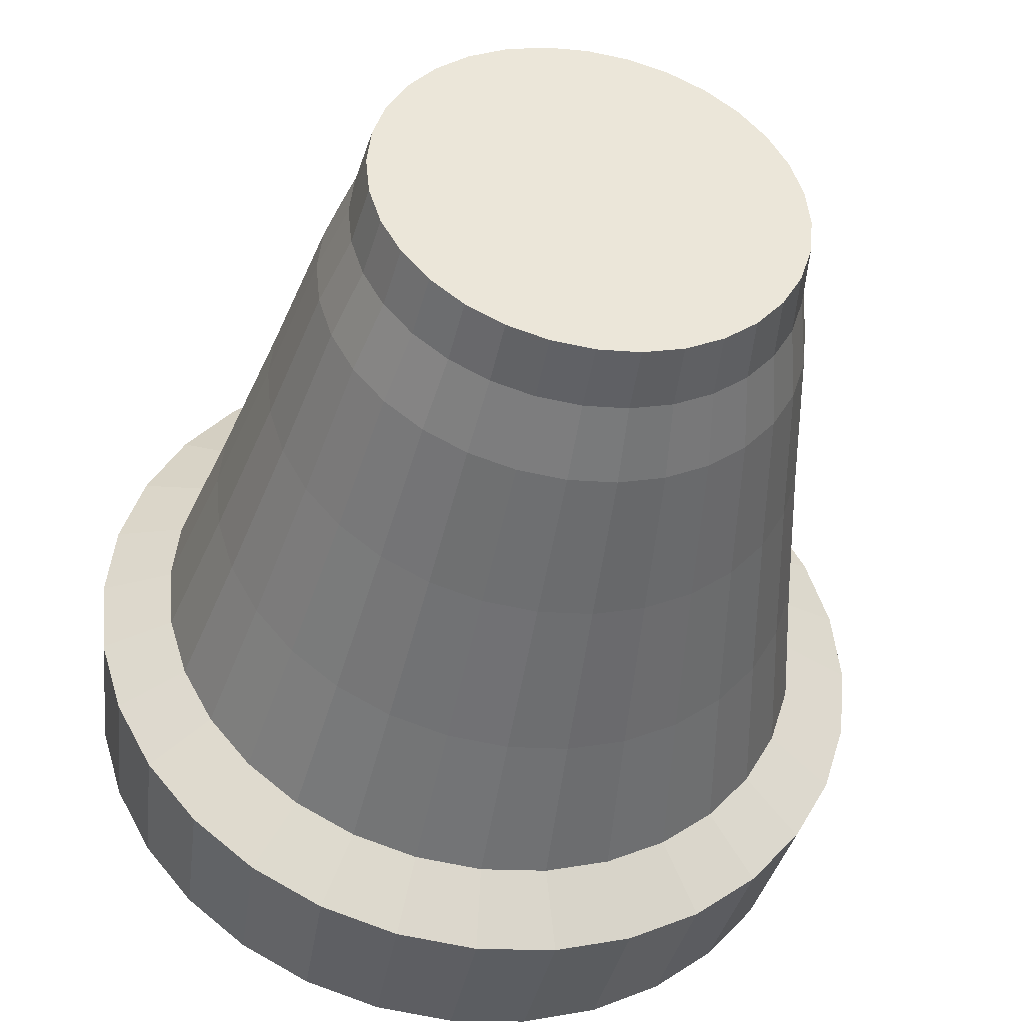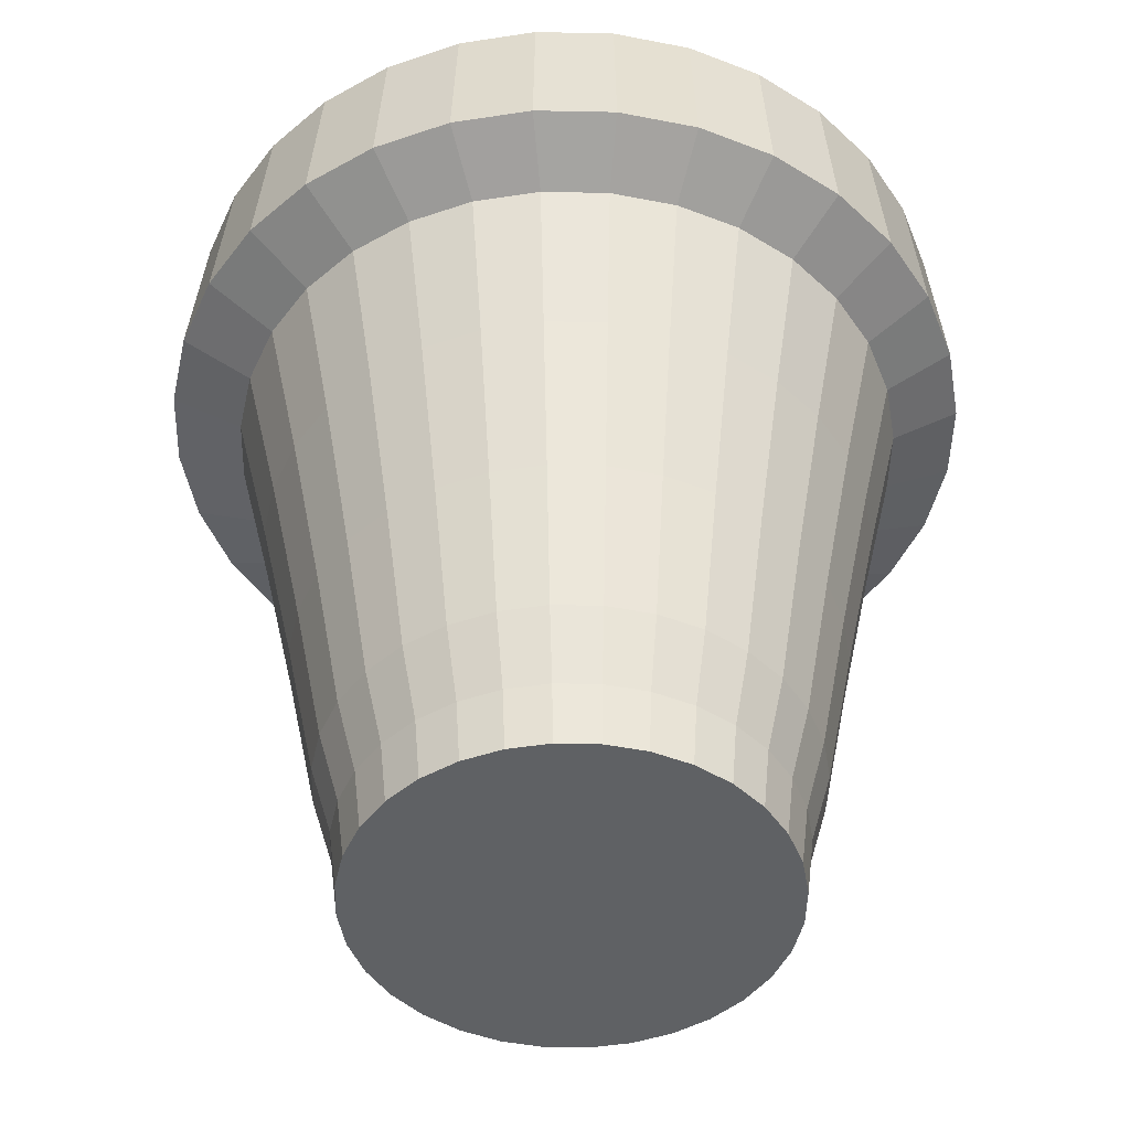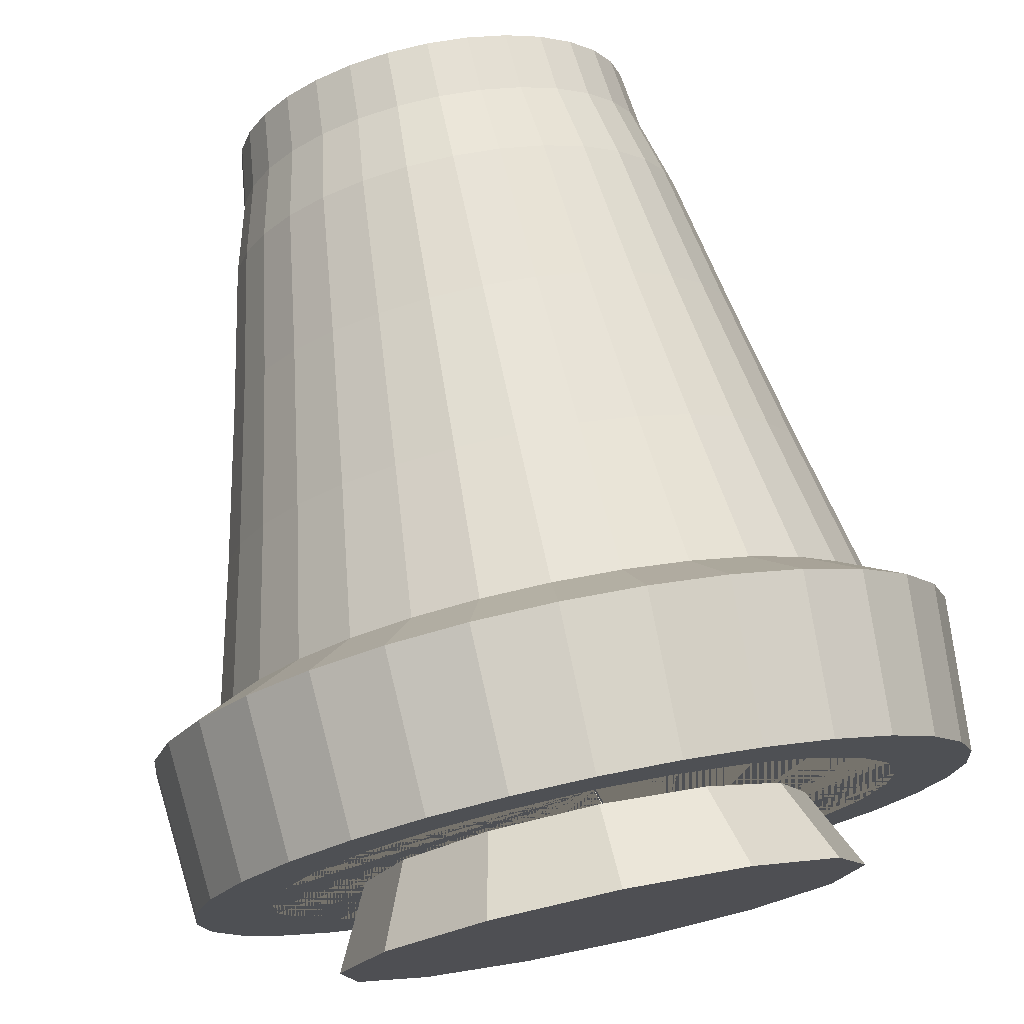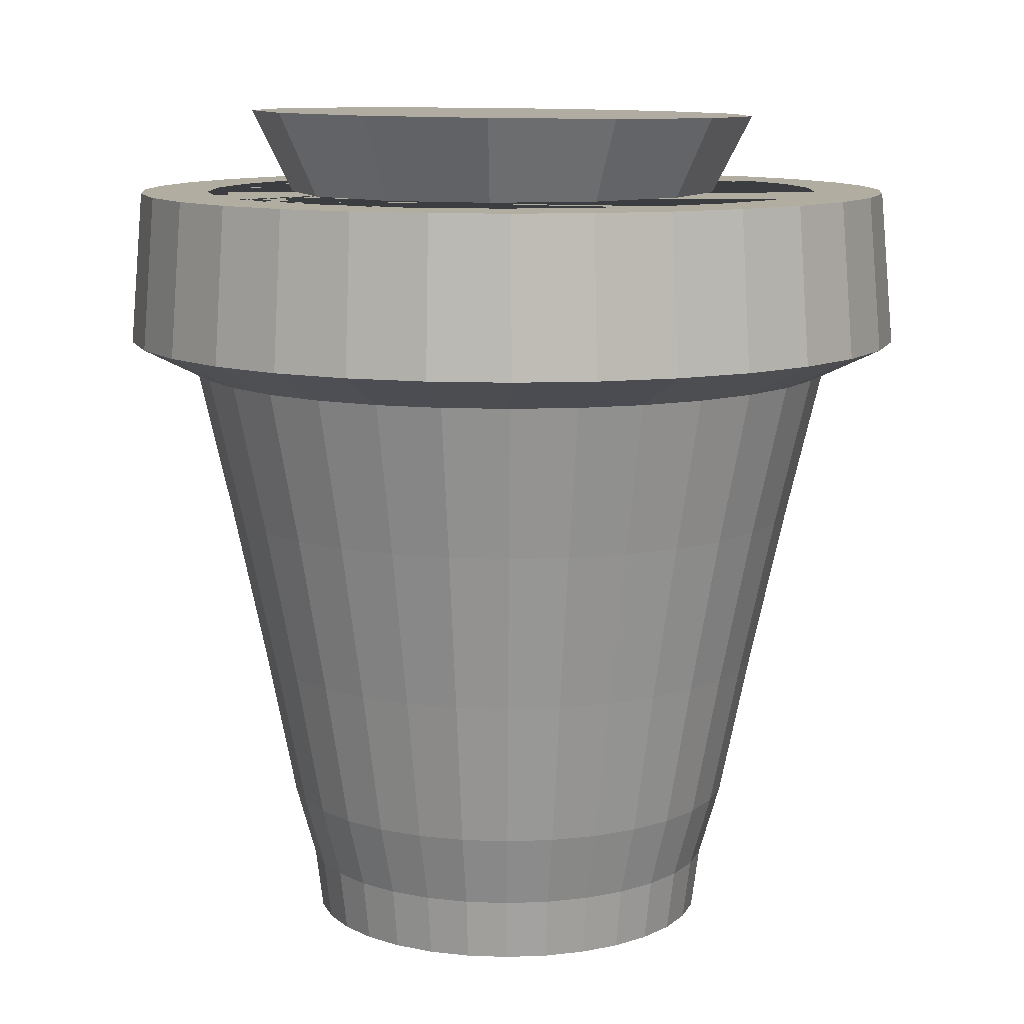
<metadata>
{"format":"obj","ext":"obj","renderer":"f3d","projection":"perspective","resolution":1024,"background":"white","views":[{"elev":-42.7,"azim":169.7,"up":"+Y"},{"elev":-46.5,"azim":49.3,"up":"+Z"},{"elev":74.7,"azim":-11.9,"up":"+Y"},{"elev":10.4,"azim":-123.7,"up":"+Z"}]}
</metadata>
<code>
o Cylinder
v 9.4e-05 -0.09641 0.09292
v 0.001301 -0.05038 -0.1
v 0.01891 -0.09456 0.09292
v 0.01127 -0.0494 -0.1
v 0.03701 -0.08907 0.09292
v 0.02085 -0.04649 -0.1
v 0.05368 -0.08016 0.09292
v 0.02968 -0.04177 -0.1
v 0.0683 -0.06816 0.09292
v 0.03742 -0.03542 -0.1
v 0.0803 -0.05354 0.09292
v 0.04377 -0.02768 -0.1
v 0.08921 -0.03686 0.09292
v 0.04849 -0.01885 -0.1
v 0.0947 -0.01877 0.09292
v 0.0514 -0.009269 -0.1
v 0.09656 5e-05 0.09292
v 0.05238 0.000695 -0.1
v 0.0947 0.01887 0.09292
v 0.0514 0.01066 -0.1
v 0.08921 0.03696 0.09292
v 0.04849 0.02024 -0.1
v 0.0803 0.05364 0.09292
v 0.04377 0.02907 -0.1
v 0.0683 0.06826 0.09292
v 0.03742 0.03681 -0.1
v 0.05369 0.08026 0.09292
v 0.02968 0.04317 -0.1
v 0.03701 0.08917 0.09292
v 0.02085 0.04788 -0.1
v 0.01891 0.09466 0.09292
v 0.01127 0.05079 -0.1
v 9.4e-05 0.09651 0.09292
v 0.001301 0.05177 -0.1
v -0.01872 0.09466 0.09292
v -0.008664 0.05079 -0.1
v -0.03682 0.08917 0.09292
v -0.01825 0.04788 -0.1
v -0.0535 0.08026 0.09292
v -0.02708 0.04317 -0.1
v -0.06811 0.06826 0.09292
v -0.03482 0.03681 -0.1
v -0.08011 0.05364 0.09292
v -0.04117 0.02907 -0.1
v -0.08903 0.03696 0.09292
v -0.04589 0.02024 -0.1
v -0.09451 0.01887 0.09292
v -0.04879 0.01066 -0.1
v -0.09637 5e-05 0.09292
v -0.04978 0.000695 -0.1
v -0.09451 -0.01877 0.09292
v -0.04879 -0.009269 -0.1
v -0.08903 -0.03686 0.09292
v -0.04589 -0.01885 -0.1
v -0.08011 -0.05354 0.09292
v -0.04117 -0.02768 -0.1
v -0.06811 -0.06816 0.09292
v -0.03482 -0.03542 -0.1
v -0.0535 -0.08016 0.09292
v -0.02708 -0.04177 -0.1
v -0.03682 -0.08907 0.09292
v -0.01825 -0.04649 -0.1
v -0.01872 -0.09456 0.09292
v -0.008664 -0.0494 -0.1
v 0.08476 0.0453 0.09292
v 0.04613 0.02466 -0.1
v 9e-06 -0.09967 0.05499
v 0.000464 -0.0823 0.04654
v 0.000695 -0.07351 0.008915
v 0.00092 -0.06491 -0.03052
v 0.001114 -0.05751 -0.06679
v 0.00125 -0.05233 -0.08486
v 0.01159 -0.05131 -0.08486
v 0.01245 -0.0564 -0.06679
v 0.01368 -0.06365 -0.03052
v 0.01511 -0.07209 0.008915
v 0.01657 -0.08072 0.04654
v 0.01946 -0.09776 0.05499
v 0.02153 -0.0483 -0.08486
v 0.02335 -0.05309 -0.06679
v 0.02595 -0.05993 -0.03052
v 0.02897 -0.06789 0.008915
v 0.03206 -0.07602 0.04654
v 0.03815 -0.09209 0.05499
v 0.0307 -0.0434 -0.08486
v 0.0334 -0.04772 -0.06679
v 0.03726 -0.05389 -0.03052
v 0.04174 -0.06106 0.008915
v 0.04633 -0.06839 0.04654
v 0.05539 -0.08287 0.05499
v 0.03873 -0.03681 -0.08486
v 0.0422 -0.04049 -0.06679
v 0.04717 -0.04575 -0.03052
v 0.05294 -0.05187 0.008915
v 0.05884 -0.05812 0.04654
v 0.07049 -0.07048 0.05499
v 0.04532 -0.02878 -0.08486
v 0.04943 -0.03169 -0.06679
v 0.0553 -0.03584 -0.03052
v 0.06212 -0.04068 0.008915
v 0.0691 -0.04561 0.04654
v 0.08289 -0.05537 0.05499
v 0.05022 -0.01962 -0.08486
v 0.0548 -0.02164 -0.06679
v 0.06134 -0.02454 -0.03052
v 0.06895 -0.0279 0.008915
v 0.07673 -0.03134 0.04654
v 0.0921 -0.03814 0.05499
v 0.05323 -0.009672 -0.08486
v 0.05811 -0.01074 -0.06679
v 0.06506 -0.01227 -0.03052
v 0.07316 -0.01404 0.008915
v 0.08143 -0.01586 0.04654
v 0.09777 -0.01944 0.05499
v 0.05425 0.000668 -0.08486
v 0.05922 0.000596 -0.06679
v 0.06632 0.000492 -0.03052
v 0.07458 0.000371 0.008915
v 0.08301 0.000248 0.04654
v 0.09969 5e-06 0.05499
v 0.05323 0.01101 -0.08486
v 0.05811 0.01193 -0.06679
v 0.06506 0.01325 -0.03052
v 0.07316 0.01478 0.008915
v 0.08143 0.01635 0.04654
v 0.09777 0.01945 0.05499
v 0.05022 0.02095 -0.08486
v 0.0548 0.02283 -0.06679
v 0.06134 0.02552 -0.03052
v 0.06895 0.02865 0.008915
v 0.07673 0.03184 0.04654
v 0.0921 0.03815 0.05499
v 0.04532 0.03011 -0.08486
v 0.04943 0.03288 -0.06679
v 0.0553 0.03683 -0.03052
v 0.06212 0.04142 0.008915
v 0.0691 0.04611 0.04654
v 0.08289 0.05538 0.05499
v 0.03873 0.03815 -0.08486
v 0.0422 0.04168 -0.06679
v 0.04717 0.04674 -0.03052
v 0.05294 0.05261 0.008915
v 0.05884 0.05862 0.04654
v 0.07049 0.07049 0.05499
v 0.0307 0.04474 -0.08486
v 0.0334 0.04891 -0.06679
v 0.03726 0.05487 -0.03052
v 0.04174 0.0618 0.008915
v 0.04633 0.06889 0.04654
v 0.05539 0.08288 0.05499
v 0.02153 0.04964 -0.08486
v 0.02335 0.05428 -0.06679
v 0.02595 0.06091 -0.03052
v 0.02897 0.06863 0.008915
v 0.03206 0.07651 0.04654
v 0.03815 0.09209 0.05499
v 0.01159 0.05265 -0.08486
v 0.01245 0.05759 -0.06679
v 0.01368 0.06464 -0.03052
v 0.01511 0.07283 0.008915
v 0.01657 0.08121 0.04654
v 0.01946 0.09777 0.05499
v 0.00125 0.05367 -0.08486
v 0.001114 0.05871 -0.06679
v 0.00092 0.06589 -0.03052
v 0.000695 0.07425 0.008915
v 0.000464 0.0828 0.04654
v 9e-06 0.09968 0.05499
v -0.00909 0.05265 -0.08486
v -0.01022 0.05759 -0.06679
v -0.01184 0.06464 -0.03052
v -0.01372 0.07283 0.008915
v -0.01564 0.08121 0.04654
v -0.01944 0.09777 0.05499
v -0.01903 0.04964 -0.08486
v -0.02112 0.05428 -0.06679
v -0.02411 0.06091 -0.03052
v -0.02758 0.06863 0.008915
v -0.03113 0.07651 0.04654
v -0.03814 0.09209 0.05499
v -0.0282 0.04474 -0.08486
v -0.03117 0.04891 -0.06679
v -0.03542 0.05487 -0.03052
v -0.04035 0.0618 0.008915
v -0.0454 0.06889 0.04654
v -0.05537 0.08288 0.05499
v -0.03623 0.03815 -0.08486
v -0.03997 0.04168 -0.06679
v -0.04533 0.04674 -0.03052
v -0.05155 0.05261 0.008915
v -0.05791 0.05862 0.04654
v -0.07047 0.07049 0.05499
v -0.04282 0.03011 -0.08486
v -0.0472 0.03288 -0.06679
v -0.05346 0.03683 -0.03052
v -0.06074 0.04142 0.008915
v -0.06817 0.04611 0.04654
v -0.08287 0.05538 0.05499
v -0.04772 0.02095 -0.08486
v -0.05257 0.02283 -0.06679
v -0.0595 0.02552 -0.03052
v -0.06756 0.02865 0.008915
v -0.0758 0.03184 0.04654
v -0.09208 0.03815 0.05499
v -0.05073 0.01101 -0.08486
v -0.05588 0.01193 -0.06679
v -0.06323 0.01325 -0.03052
v -0.07177 0.01478 0.008915
v -0.0805 0.01635 0.04654
v -0.09775 0.01945 0.05499
v -0.05175 0.000668 -0.08486
v -0.05699 0.000596 -0.06679
v -0.06448 0.000492 -0.03052
v -0.07319 0.000371 0.008915
v -0.08209 0.000248 0.04654
v -0.09967 5e-06 0.05499
v -0.05073 -0.009672 -0.08486
v -0.05588 -0.01074 -0.06679
v -0.06323 -0.01227 -0.03052
v -0.07177 -0.01404 0.008915
v -0.0805 -0.01586 0.04654
v -0.09775 -0.01944 0.05499
v -0.04772 -0.01962 -0.08486
v -0.05257 -0.02164 -0.06679
v -0.0595 -0.02454 -0.03052
v -0.06756 -0.0279 0.008915
v -0.0758 -0.03134 0.04654
v -0.09208 -0.03814 0.05499
v -0.04282 -0.02878 -0.08486
v -0.0472 -0.03169 -0.06679
v -0.05346 -0.03584 -0.03052
v -0.06074 -0.04068 0.008915
v -0.06817 -0.04561 0.04654
v -0.08287 -0.05537 0.05499
v -0.03623 -0.03681 -0.08486
v -0.03997 -0.04049 -0.06679
v -0.04533 -0.04575 -0.03052
v -0.05155 -0.05187 0.008915
v -0.05791 -0.05812 0.04654
v -0.07047 -0.07048 0.05499
v -0.0282 -0.0434 -0.08486
v -0.03117 -0.04772 -0.06679
v -0.03542 -0.05389 -0.03052
v -0.04035 -0.06106 0.008915
v -0.0454 -0.06839 0.04654
v -0.05537 -0.08287 0.05499
v -0.01903 -0.0483 -0.08486
v -0.02112 -0.05309 -0.06679
v -0.02411 -0.05993 -0.03052
v -0.02758 -0.06789 0.008915
v -0.03113 -0.07602 0.04654
v -0.03814 -0.09209 0.05499
v -0.00909 -0.05131 -0.08486
v -0.01022 -0.0564 -0.06679
v -0.01184 -0.06365 -0.03052
v -0.01372 -0.07209 0.008915
v -0.01564 -0.08072 0.04654
v -0.01944 -0.09776 0.05499
v 0.04777 0.02553 -0.08486
v 0.05212 0.02786 -0.06679
v 0.05832 0.03117 -0.03052
v 0.06554 0.03503 0.008915
v 0.07292 0.03898 0.04654
v 0.08749 0.04677 0.05499
v 0.03614 -0.07062 0.09292
v 0.05156 -0.0597 0.09292
v 0.07271 -0.02828 0.09292
v 0.07719 -0.009614 0.09292
v 0.064 -0.04531 0.09292
v 0.03614 0.07062 0.09292
v 0.064 0.04531 0.09292
v 0.05156 0.0597 0.09292
v -0.07271 0.02828 0.09292
v -0.064 0.04531 0.09292
v -0.05156 0.0597 0.09292
v -0.03614 0.07062 0.09292
v -0.07271 -0.02828 0.09292
v -0.05156 -0.0597 0.09292
v -0.064 -0.04531 0.09292
v -0.01861 -0.07744 0.09292
v 0.000417 -0.07964 0.09292
v 0 -0.07966 0.09292
v -0.000416 -0.07964 0.09292
v -0.001085 -0.07959 0.09292
v -0.03614 -0.07062 0.09292
v 0.01724 -0.07761 0.09292
v 0.01861 -0.07744 0.09292
v 0.01861 0.07744 0.09292
v 0.07719 0.009614 0.09292
v 0.07271 0.02828 0.09292
v -0.07719 -0.009614 0.09292
v -0.07719 0.009614 0.09292
v -0.01861 0.07744 0.09292
v 0 0.07966 0.09292
v -0.000416 0.07964 0.09292
v 0.000417 0.07964 0.09292
v 0.001085 -0.07959 0.09292
v 0.001085 0.07959 0.09292
v -0.001085 0.07959 0.09292
v -0.06756 -0.0279 0.008915
v -0.0758 -0.03134 0.04654
v -0.07177 -0.01404 0.008915
v -0.0805 -0.01586 0.04654
v 0.01354 -0.06061 0.1122
v 0.04153 -0.04709 0.1124
v 0.06002 -0.02212 0.1127
v 0.06479 0.008594 0.1131
v 0.05474 0.038 0.1135
v 0.03218 0.05937 0.1137
v 0.002261 0.06781 0.1138
v -0.02815 0.06138 0.1137
v -0.05208 0.04156 0.1134
v -0.06407 0.01288 0.113
v -0.06135 -0.01808 0.1126
v -0.04455 -0.04423 0.1123
v -0.01752 -0.05958 0.1122
v 0.000292 0.004564 -0.01689
f 72 2 4 73
f 73 4 6 79
f 79 6 8 85
f 85 8 10 91
f 91 10 12 97
f 97 12 14 103
f 103 14 16 109
f 109 16 18 115
f 115 18 20 121
f 121 20 22 127
f 259 66 24 133
f 133 24 26 139
f 139 26 28 145
f 145 28 30 151
f 151 30 32 157
f 157 32 34 163
f 163 34 36 169
f 169 36 38 175
f 175 38 40 181
f 181 40 42 187
f 187 42 44 193
f 193 44 46 199
f 199 46 48 205
f 205 48 50 211
f 211 50 52 217
f 217 52 54 223
f 223 54 56 229
f 229 56 58 235
f 235 58 60 241
f 241 60 62 247
f 66 22 20 18 16 14 12 10 8 6 4 2 64 62 60 58 56 54 52 50 48 46 44 42 40 38 36 34 32 30 28 26 24
f 247 62 64 253
f 253 64 2 72
f 303 302 300 301
f 287 286 3 5 7 9 11 13 15 17 19 21 65 23 25 27 29 31 33 294 296 298 288 270 272 271 290 289 268 267 269 266 265
f 294 33 35 37 39 41 43 45 47 49 51 53 55 57 59 61 63 1 3 286 297 281 282 283 284 280 285 278 279 277 291 292 273 274 275 276 293 299 295
f 127 22 66 259
f 21 132 264 65
f 132 131 263 264
f 131 130 262 263
f 130 129 261 262
f 129 128 260 261
f 128 127 259 260
f 63 258 67 1
f 258 257 68 67
f 257 256 69 68
f 256 255 70 69
f 255 254 71 70
f 254 253 72 71
f 61 252 258 63
f 252 251 257 258
f 251 250 256 257
f 250 249 255 256
f 249 248 254 255
f 248 247 253 254
f 59 246 252 61
f 246 245 251 252
f 245 244 250 251
f 244 243 249 250
f 243 242 248 249
f 242 241 247 248
f 57 240 246 59
f 240 239 245 246
f 239 238 244 245
f 238 237 243 244
f 237 236 242 243
f 236 235 241 242
f 55 234 240 57
f 234 233 239 240
f 233 232 238 239
f 232 231 237 238
f 231 230 236 237
f 230 229 235 236
f 53 228 234 55
f 228 227 233 234
f 227 226 232 233
f 226 225 231 232
f 225 224 230 231
f 224 223 229 230
f 51 222 228 53
f 222 221 227 228
f 226 227 301 300
f 220 219 225 226
f 219 218 224 225
f 218 217 223 224
f 49 216 222 51
f 216 215 221 222
f 215 214 220 221
f 214 213 219 220
f 213 212 218 219
f 212 211 217 218
f 47 210 216 49
f 210 209 215 216
f 209 208 214 215
f 208 207 213 214
f 207 206 212 213
f 206 205 211 212
f 45 204 210 47
f 204 203 209 210
f 203 202 208 209
f 202 201 207 208
f 201 200 206 207
f 200 199 205 206
f 43 198 204 45
f 198 197 203 204
f 197 196 202 203
f 196 195 201 202
f 195 194 200 201
f 194 193 199 200
f 41 192 198 43
f 192 191 197 198
f 191 190 196 197
f 190 189 195 196
f 189 188 194 195
f 188 187 193 194
f 39 186 192 41
f 186 185 191 192
f 185 184 190 191
f 184 183 189 190
f 183 182 188 189
f 182 181 187 188
f 37 180 186 39
f 180 179 185 186
f 179 178 184 185
f 178 177 183 184
f 177 176 182 183
f 176 175 181 182
f 35 174 180 37
f 174 173 179 180
f 173 172 178 179
f 172 171 177 178
f 171 170 176 177
f 170 169 175 176
f 33 168 174 35
f 168 167 173 174
f 167 166 172 173
f 166 165 171 172
f 165 164 170 171
f 164 163 169 170
f 31 162 168 33
f 162 161 167 168
f 161 160 166 167
f 160 159 165 166
f 159 158 164 165
f 158 157 163 164
f 29 156 162 31
f 156 155 161 162
f 155 154 160 161
f 154 153 159 160
f 153 152 158 159
f 152 151 157 158
f 27 150 156 29
f 150 149 155 156
f 149 148 154 155
f 148 147 153 154
f 147 146 152 153
f 146 145 151 152
f 25 144 150 27
f 144 143 149 150
f 143 142 148 149
f 142 141 147 148
f 141 140 146 147
f 140 139 145 146
f 23 138 144 25
f 138 137 143 144
f 137 136 142 143
f 136 135 141 142
f 135 134 140 141
f 134 133 139 140
f 65 264 138 23
f 264 263 137 138
f 263 262 136 137
f 262 261 135 136
f 261 260 134 135
f 260 259 133 134
f 19 126 132 21
f 126 125 131 132
f 125 124 130 131
f 124 123 129 130
f 123 122 128 129
f 122 121 127 128
f 17 120 126 19
f 120 119 125 126
f 119 118 124 125
f 118 117 123 124
f 117 116 122 123
f 116 115 121 122
f 15 114 120 17
f 114 113 119 120
f 113 112 118 119
f 112 111 117 118
f 111 110 116 117
f 110 109 115 116
f 13 108 114 15
f 108 107 113 114
f 107 106 112 113
f 106 105 111 112
f 105 104 110 111
f 104 103 109 110
f 11 102 108 13
f 102 101 107 108
f 101 100 106 107
f 100 99 105 106
f 99 98 104 105
f 98 97 103 104
f 9 96 102 11
f 96 95 101 102
f 95 94 100 101
f 94 93 99 100
f 93 92 98 99
f 92 91 97 98
f 7 90 96 9
f 90 89 95 96
f 89 88 94 95
f 88 87 93 94
f 87 86 92 93
f 86 85 91 92
f 5 84 90 7
f 84 83 89 90
f 83 82 88 89
f 82 81 87 88
f 81 80 86 87
f 80 79 85 86
f 3 78 84 5
f 78 77 83 84
f 77 76 82 83
f 76 75 81 82
f 75 74 80 81
f 74 73 79 80
f 1 67 78 3
f 67 68 77 78
f 68 69 76 77
f 69 70 75 76
f 70 71 74 75
f 71 72 73 74
f 220 226 300 302
f 227 221 303 301
f 221 220 302 303
f 304 317 305
f 305 317 306
f 306 317 307
f 307 317 308
f 308 317 309
f 309 317 310
f 310 317 311
f 311 317 312
f 312 317 313
f 313 317 314
f 314 317 315
f 304 305 306 307 308 309 310 311 312 313 314 315 316
f 315 317 316
f 316 317 304

</code>
